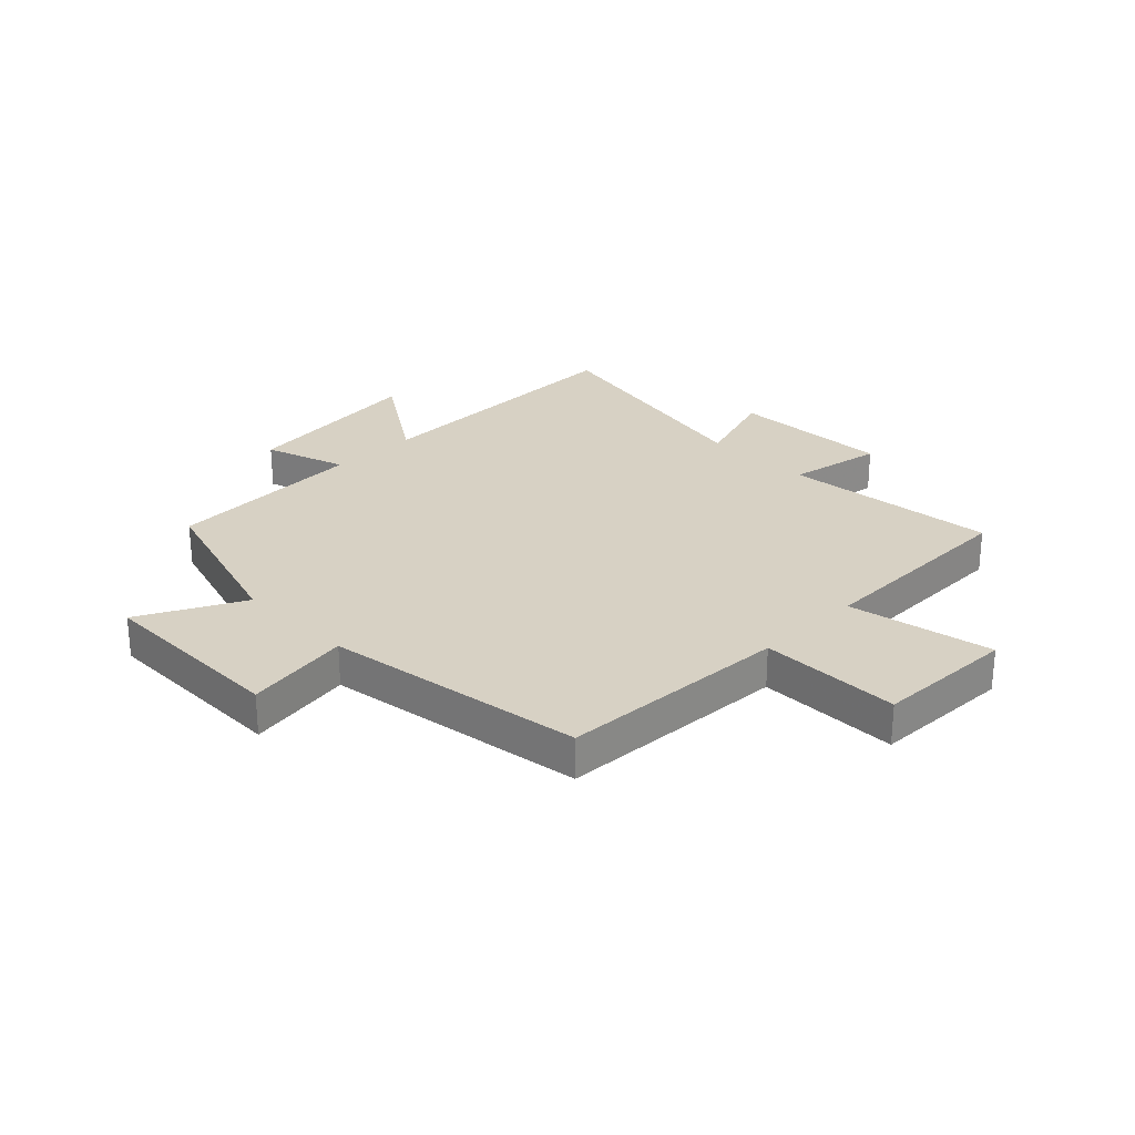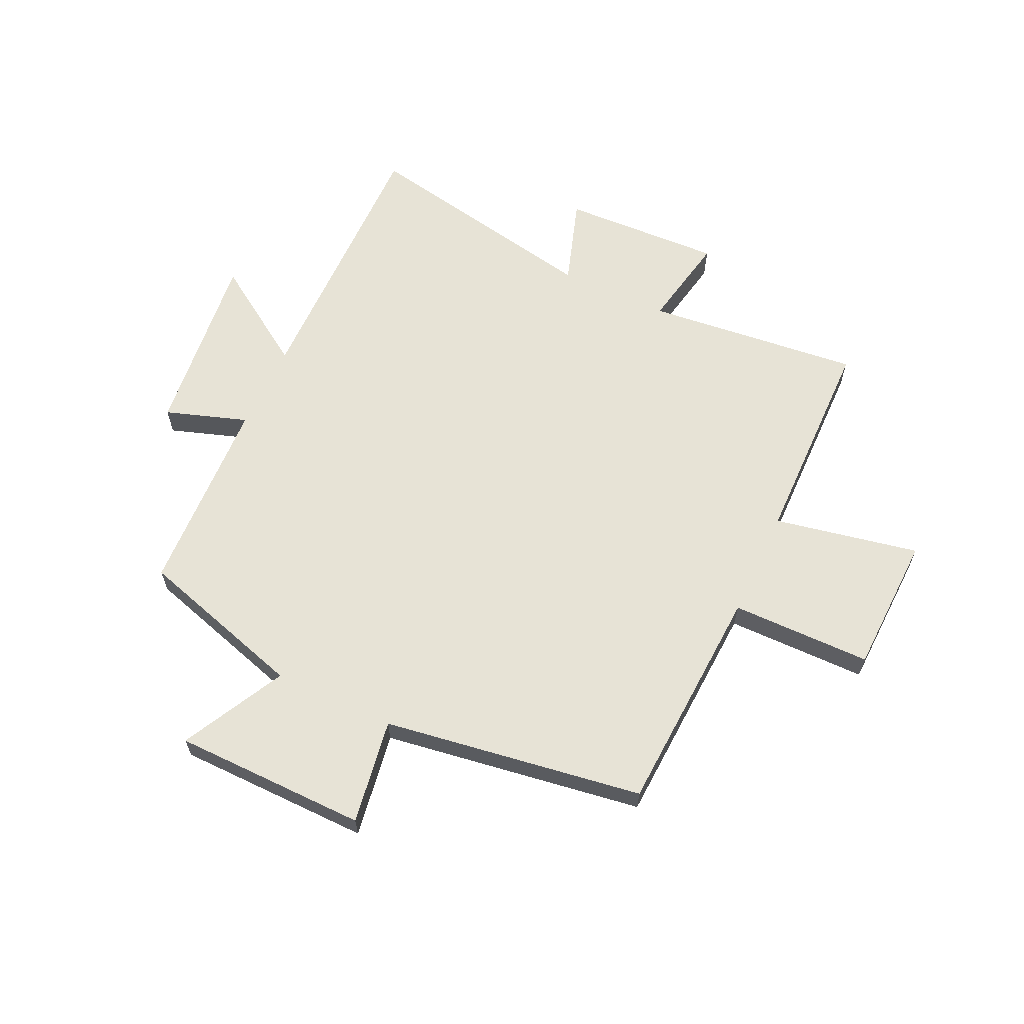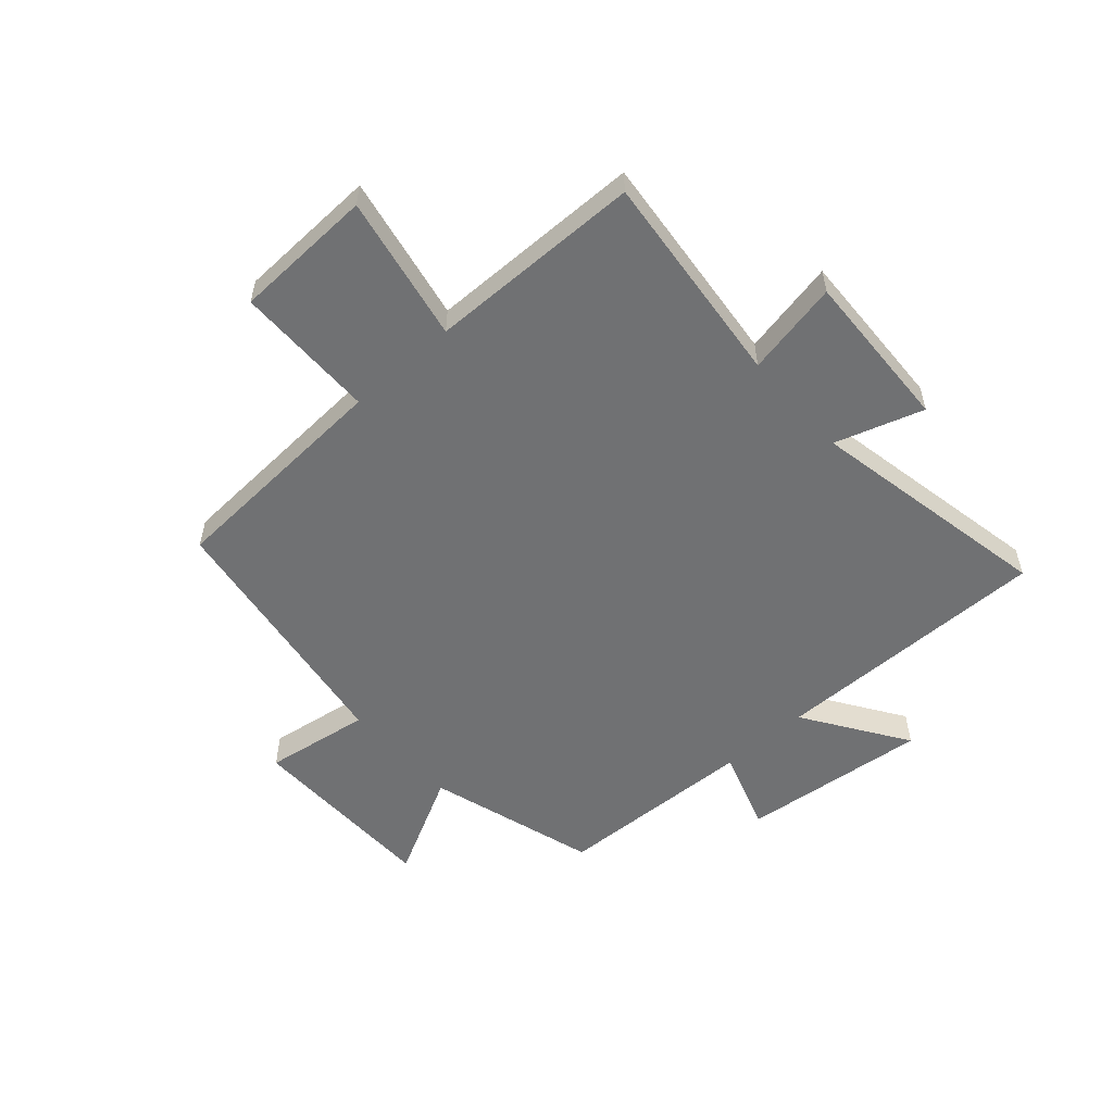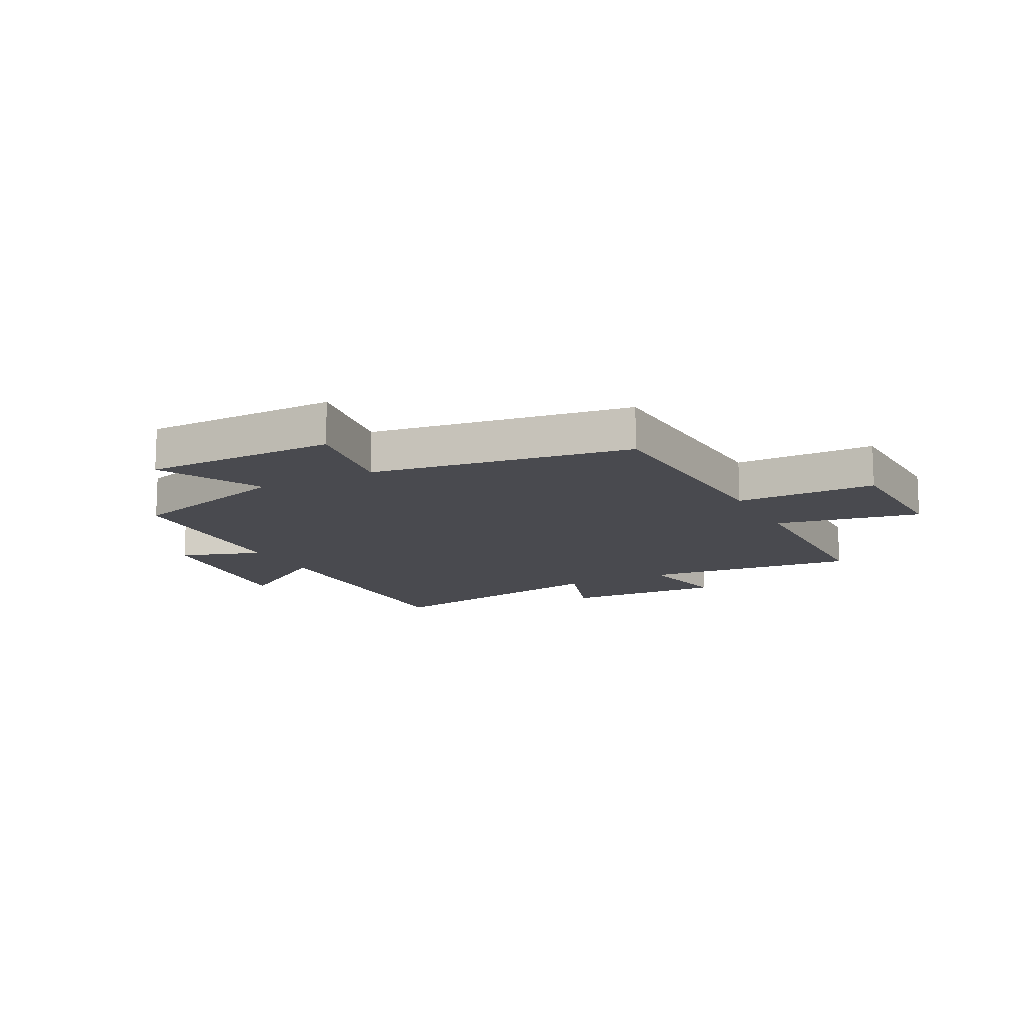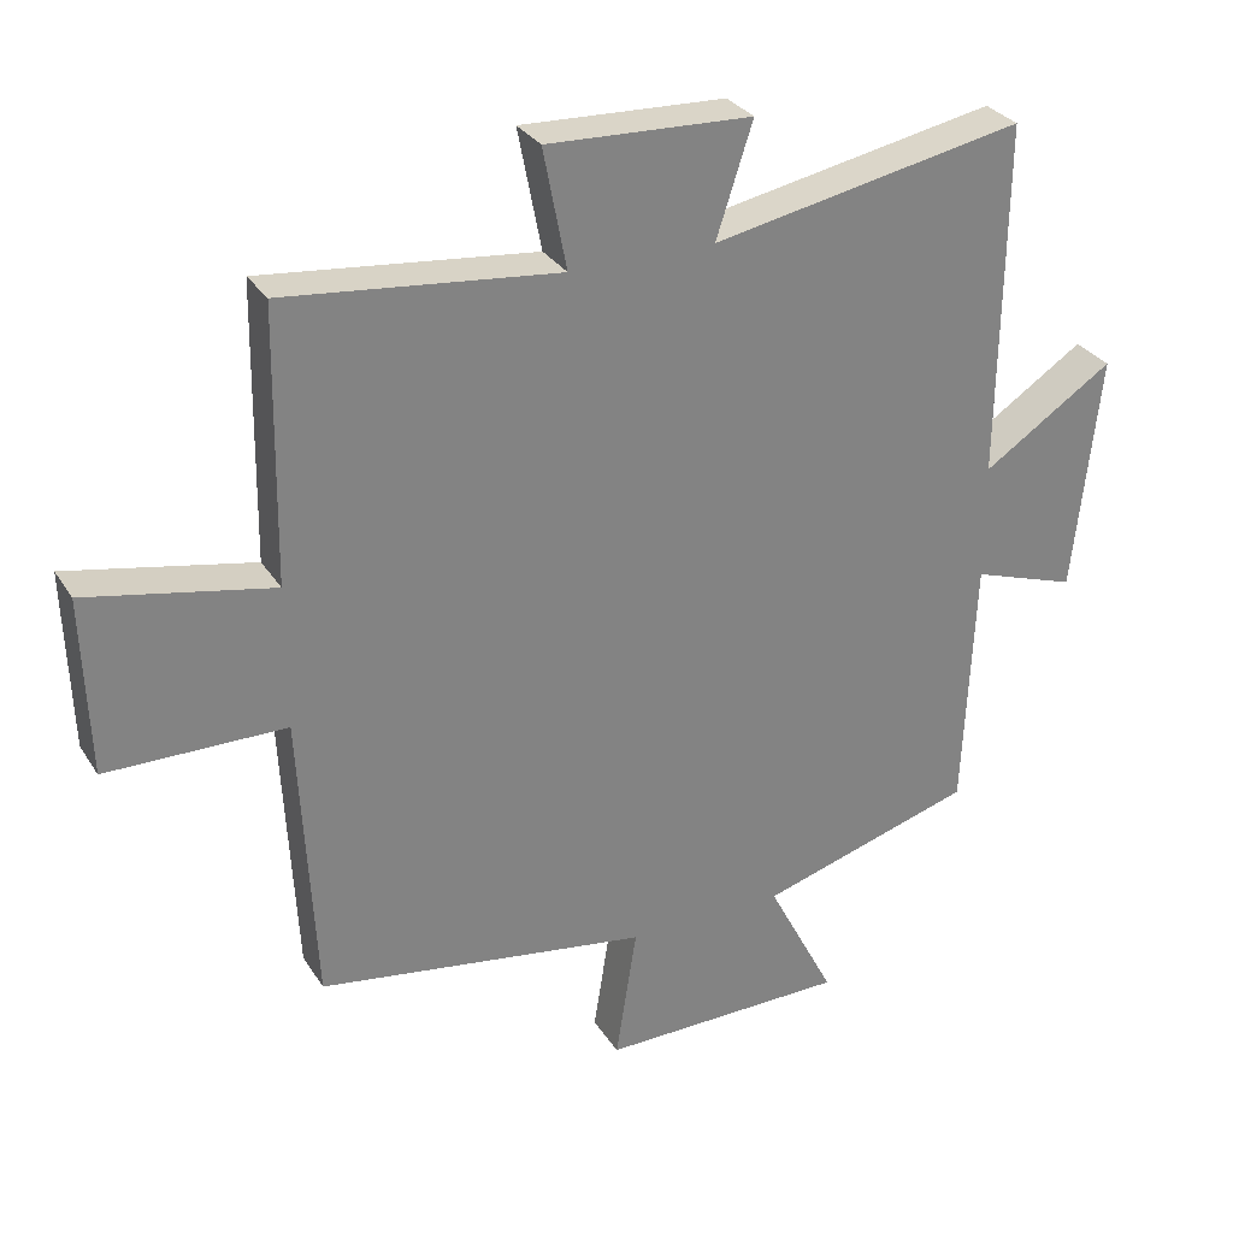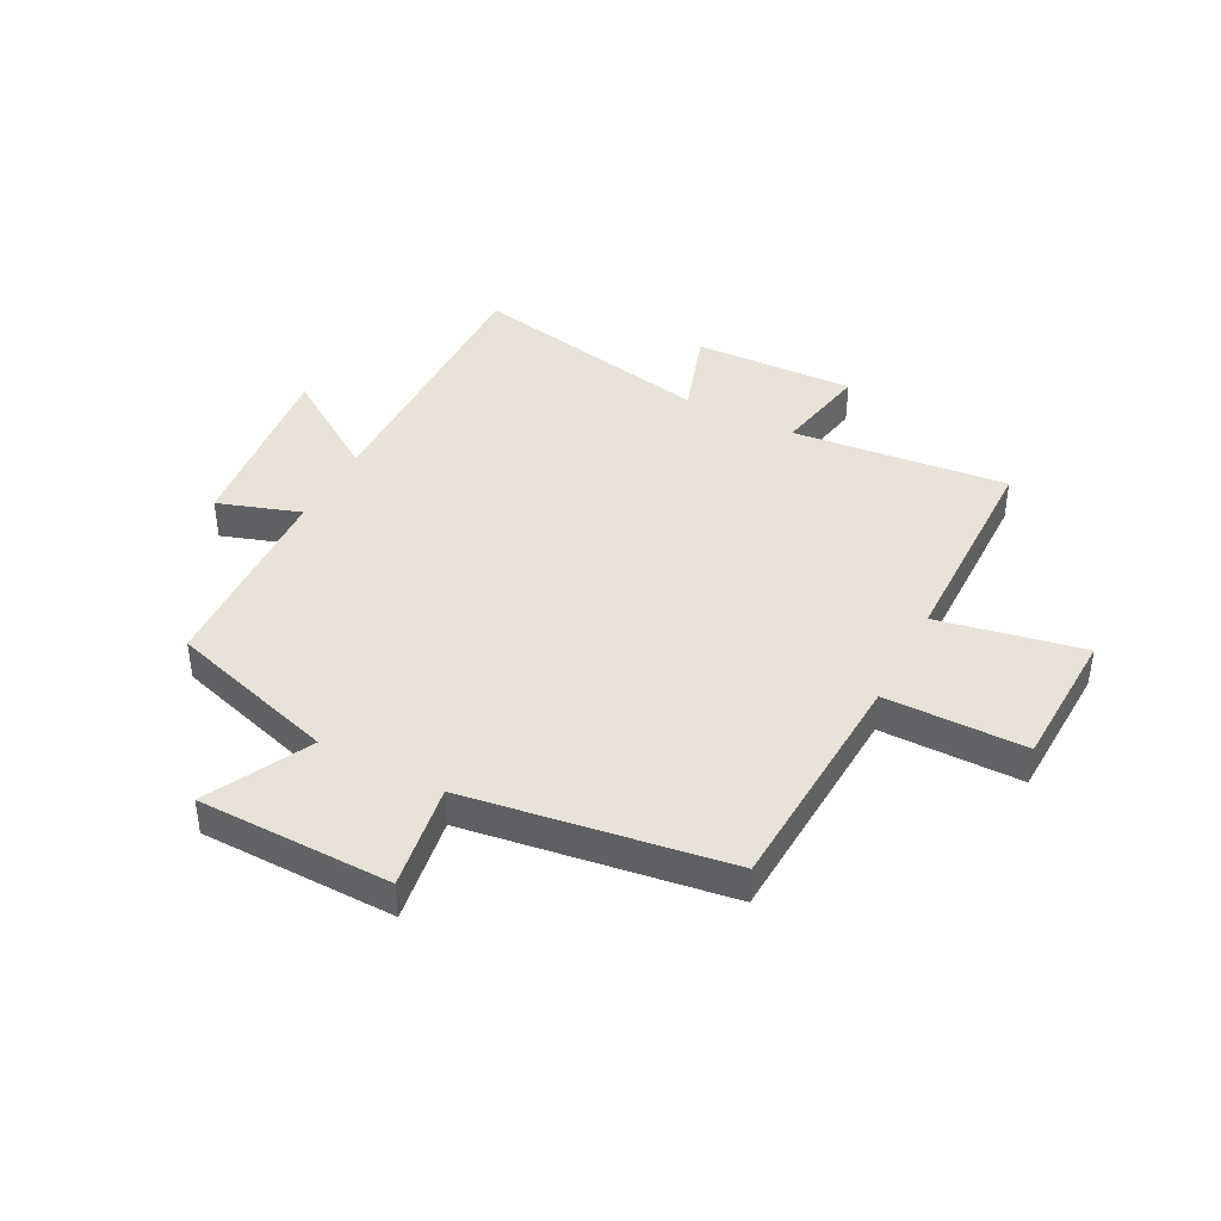
<metadata>
{"format":"obj","ext":"obj","renderer":"f3d","projection":"perspective","resolution":1024,"background":"white","views":[{"elev":27.1,"azim":-134.7,"up":"+Y"},{"elev":62.7,"azim":-154.9,"up":"+Y"},{"elev":-55.1,"azim":-48.2,"up":"+Y"},{"elev":-13.5,"azim":-152.6,"up":"+Y"},{"elev":29.9,"azim":-26.5,"up":"+Z"},{"elev":41.8,"azim":-152.4,"up":"+Y"}]}
</metadata>
<code>
v -0.479 0.07 -0.431
v -0.5 0.07 -0.029
v -0.745 0.07 -0.027
v -0.753 0.07 0.217
v -0.5 0.07 0.167
v -0.494 0.07 0.54
v -0.119 0.07 0.5
v -0.151 0.07 0.665
v 0.129 0.07 0.653
v 0.079 0.07 0.5
v 0.506 0.07 0.582
v 0.5 0.07 0.097
v 0.679 0.07 0.215
v 0.643 0.07 -0.111
v 0.5 0.07 -0.063
v 0.485 0.07 -0.412
v 0.191 0.07 -0.5
v 0.284 0.07 -0.68
v -0.054 0.07 -0.684
v -0.025 0.07 -0.5
v -0.479 0 -0.431
v -0.5 0 -0.029
v -0.745 0 -0.027
v -0.753 0 0.217
v -0.5 0 0.167
v -0.494 0 0.54
v -0.119 0 0.5
v -0.151 0 0.665
v 0.129 0 0.653
v 0.079 0 0.5
v 0.506 0 0.582
v 0.5 0 0.097
v 0.679 0 0.215
v 0.643 0 -0.111
v 0.5 0 -0.063
v 0.485 0 -0.412
v 0.191 0 -0.5
v 0.284 0 -0.68
v -0.054 0 -0.684
v -0.025 0 -0.5
f 17 18 19 20
f 20 1 2
f 17 20 2
f 16 17 2
f 15 16 2
f 12 13 14 15
f 12 15 2
f 12 2 3
f 11 12 3
f 10 11 3
f 7 8 9 10
f 5 6 7
f 5 7 10
f 3 4 5
f 3 5 10
f 40 39 38 37
f 22 21 40
f 22 40 37
f 22 37 36
f 22 36 35
f 35 34 33 32
f 22 35 32
f 23 22 32
f 23 32 31
f 23 31 30
f 30 29 28 27
f 27 26 25
f 30 27 25
f 25 24 23
f 30 25 23
f 1 21 22 2
f 2 22 23 3
f 3 23 24 4
f 4 24 25 5
f 5 25 26 6
f 6 26 27 7
f 7 27 28 8
f 8 28 29 9
f 9 29 30 10
f 10 30 31 11
f 11 31 32 12
f 12 32 33 13
f 13 33 34 14
f 14 34 35 15
f 15 35 36 16
f 16 36 37 17
f 17 37 38 18
f 18 38 39 19
f 19 39 40 20
f 20 40 21 1

</code>
